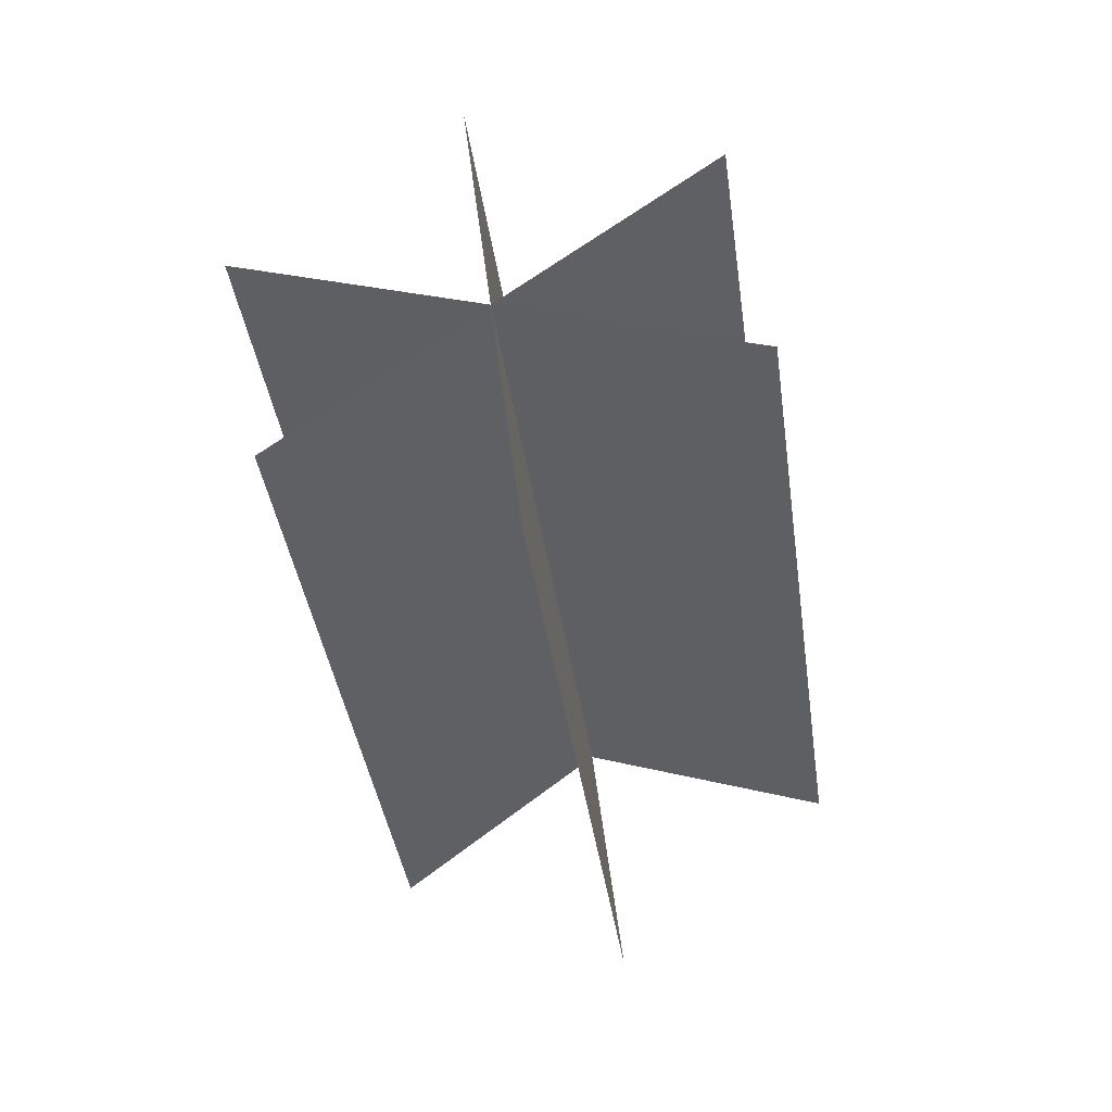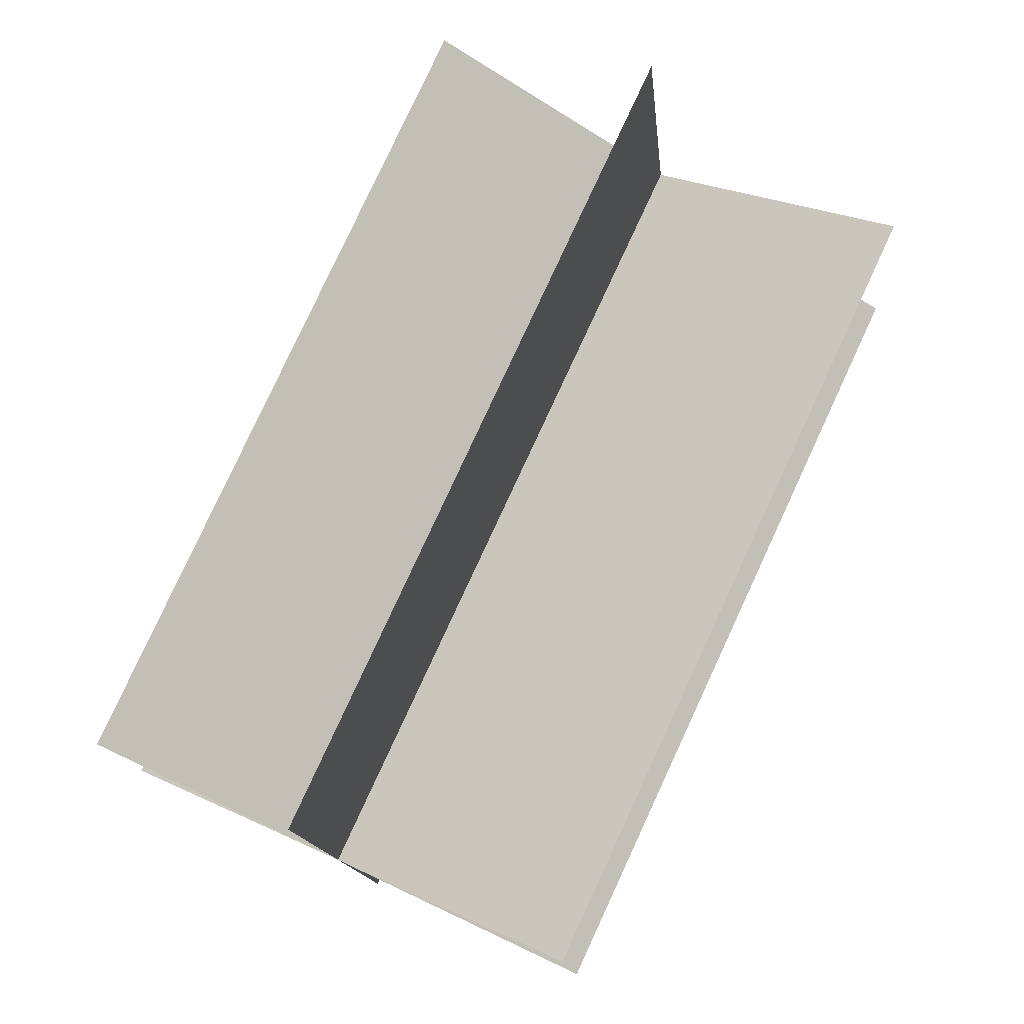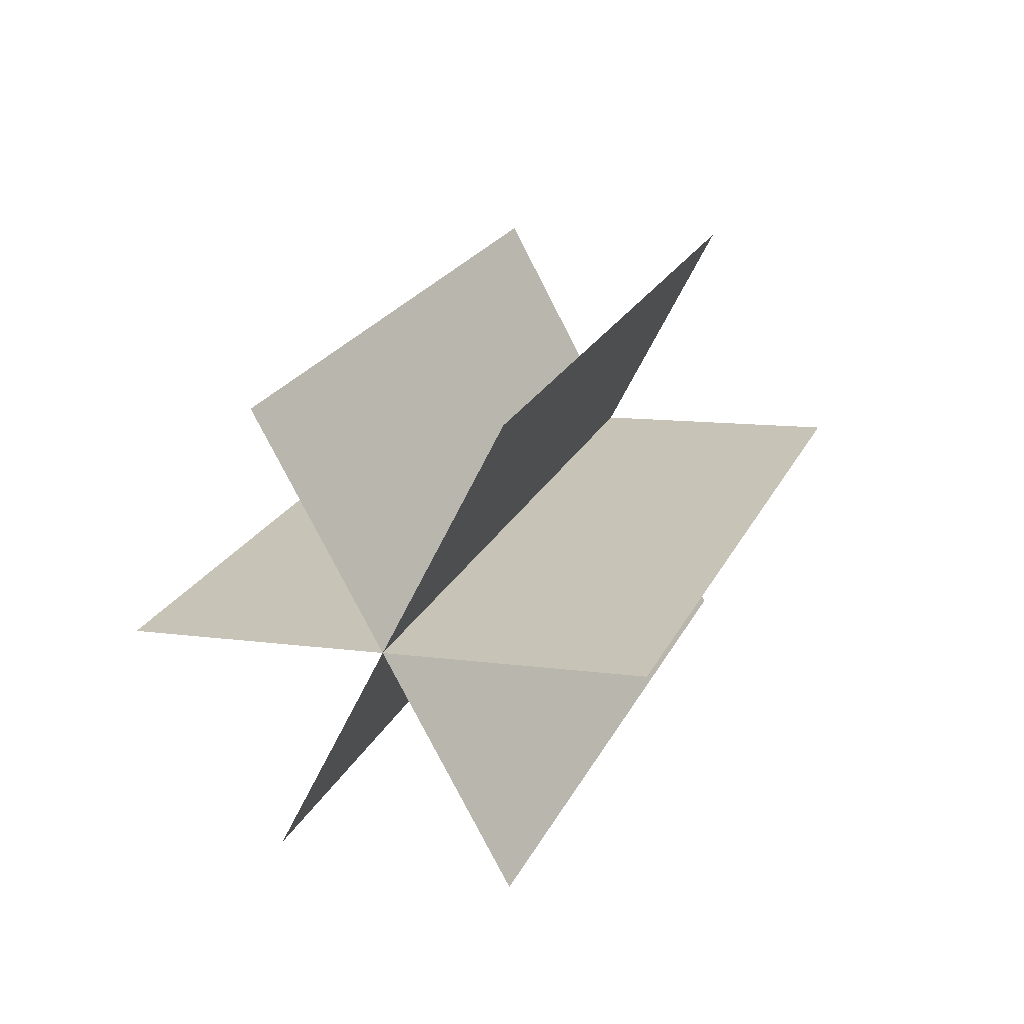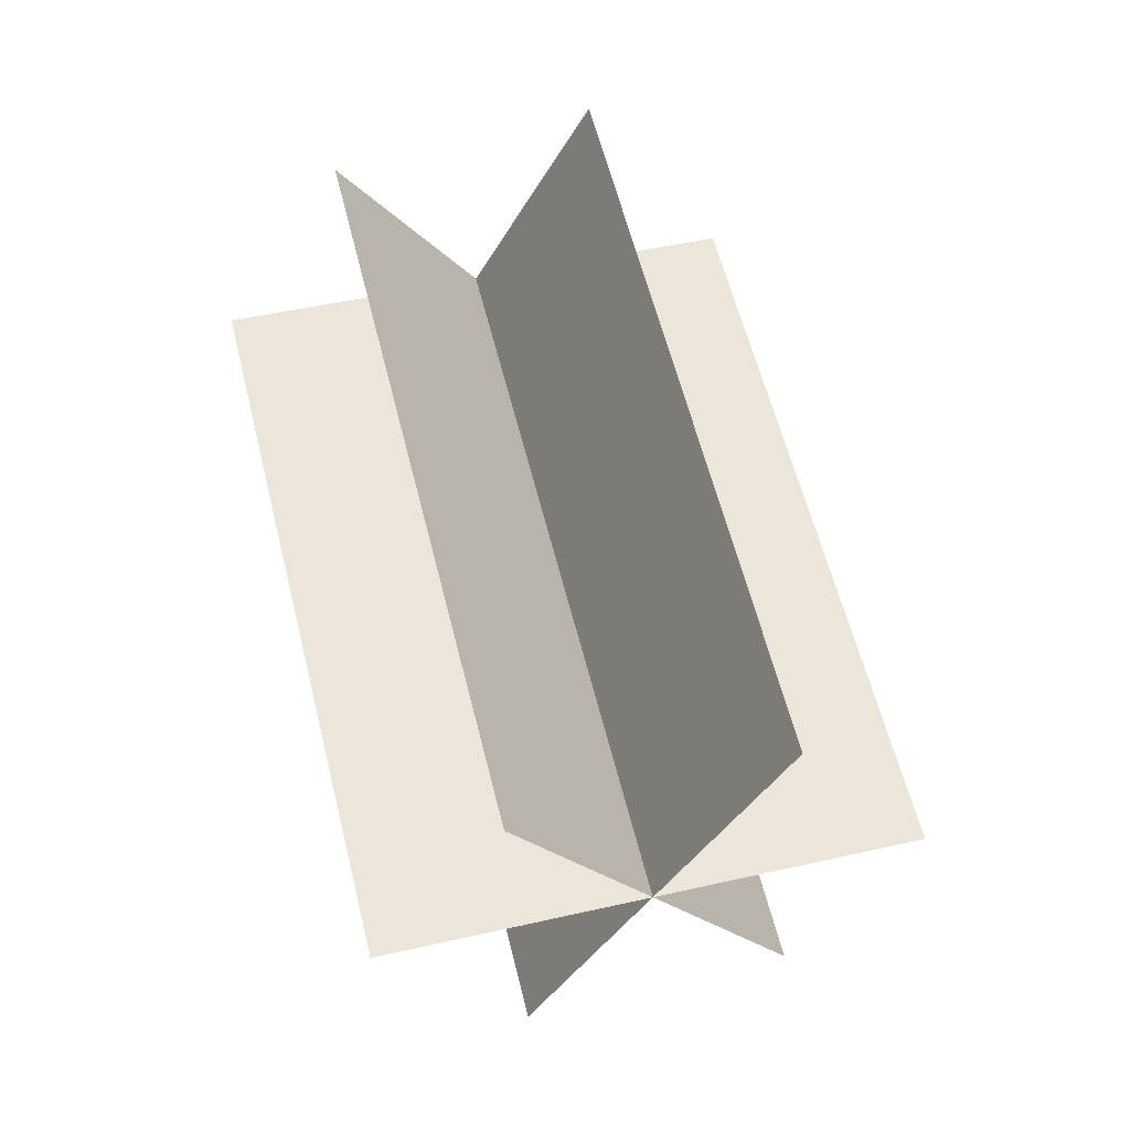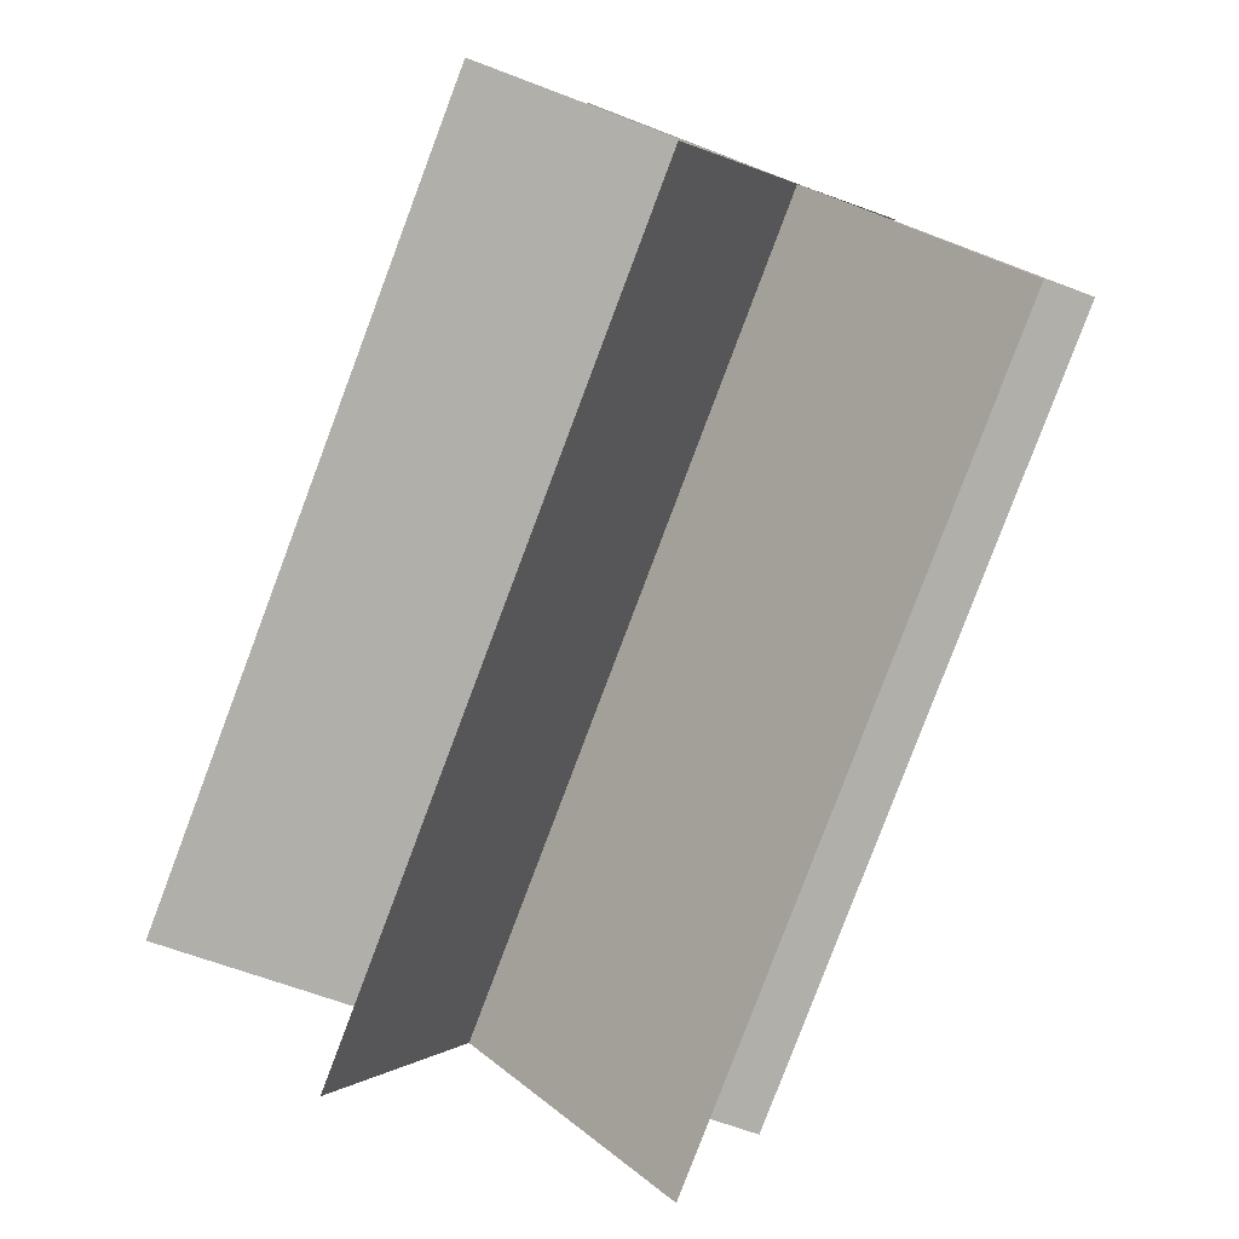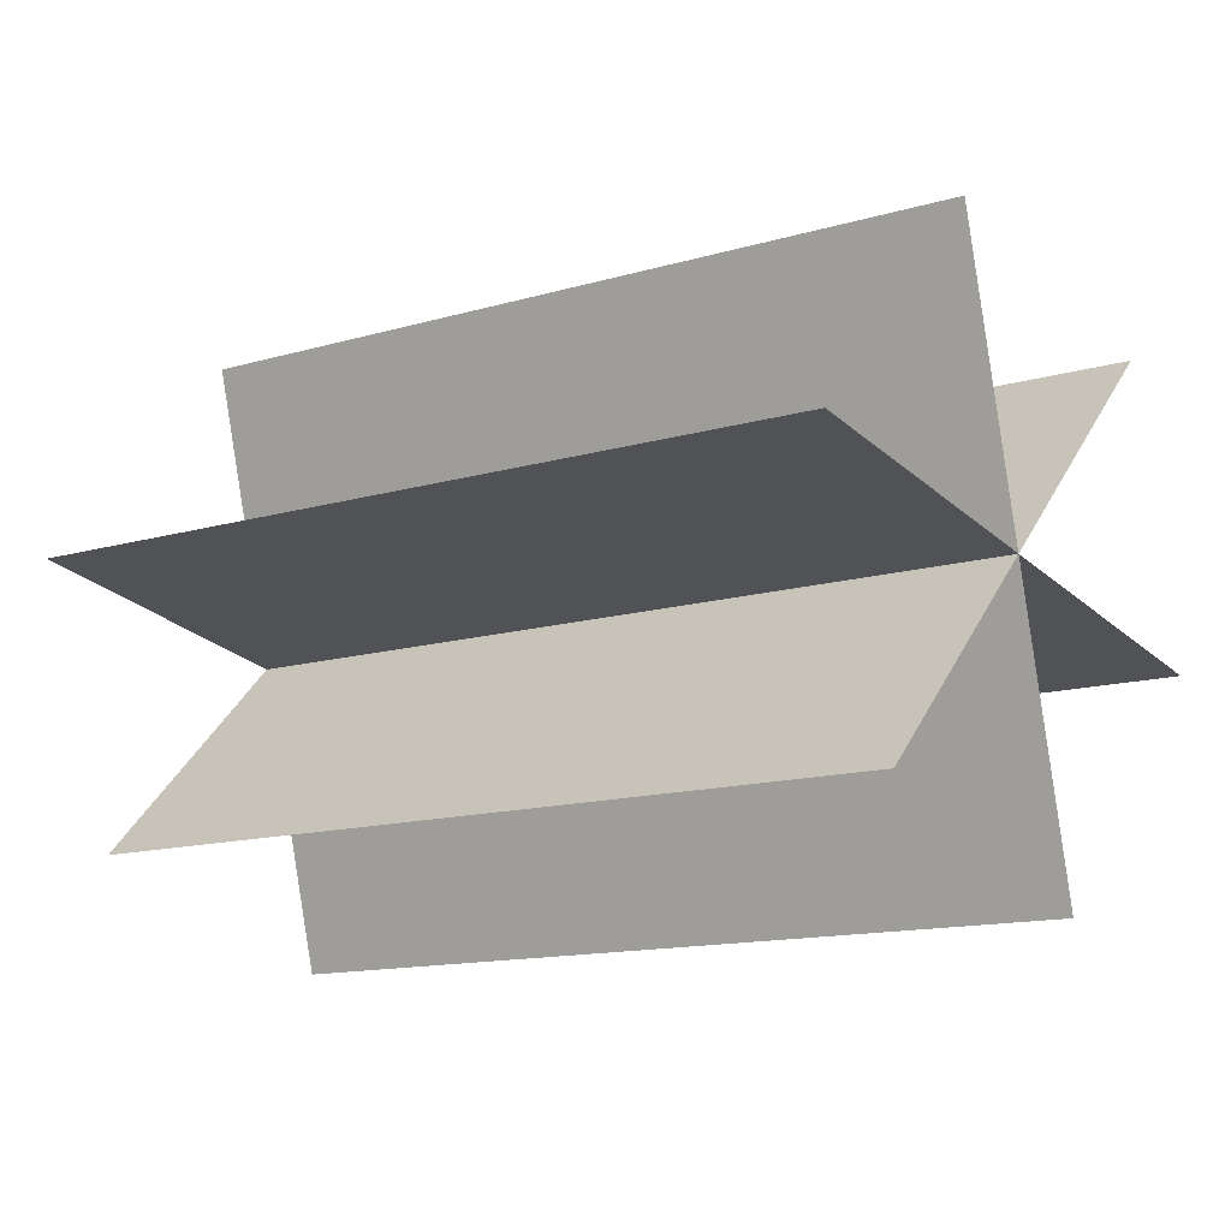
<metadata>
{"format":"obj","ext":"obj","renderer":"f3d","projection":"perspective","resolution":1024,"background":"white","views":[{"elev":70.1,"azim":156.7,"up":"+Y"},{"elev":-78.8,"azim":153.5,"up":"+Z"},{"elev":-64.7,"azim":-100.8,"up":"+Y"},{"elev":-16.4,"azim":135.5,"up":"+Y"},{"elev":78.3,"azim":22.0,"up":"+Z"},{"elev":23.2,"azim":120.9,"up":"+Z"}]}
</metadata>
<code>
o plane
v 1.593 2.394 2.745
v 1.593 -1.365 1.377
v -0.5931 3.033 0.9908
v -0.5931 -0.7261 -0.3773
f 4 2 1 3
f 1 2 4 3
o plane
v 0.1252 2.243 3.161
v 0.1252 -1.516 1.793
v 0.8814 3.191 0.555
v 0.8814 -0.5675 -0.8131
f 8 6 5 7
f 5 6 8 7
o plane
v -0.933 2.58 2.235
v -0.933 -1.179 0.8671
v 1.841 2.838 1.525
v 1.841 -0.9204 0.1565
f 12 10 9 11
f 9 10 12 11

</code>
